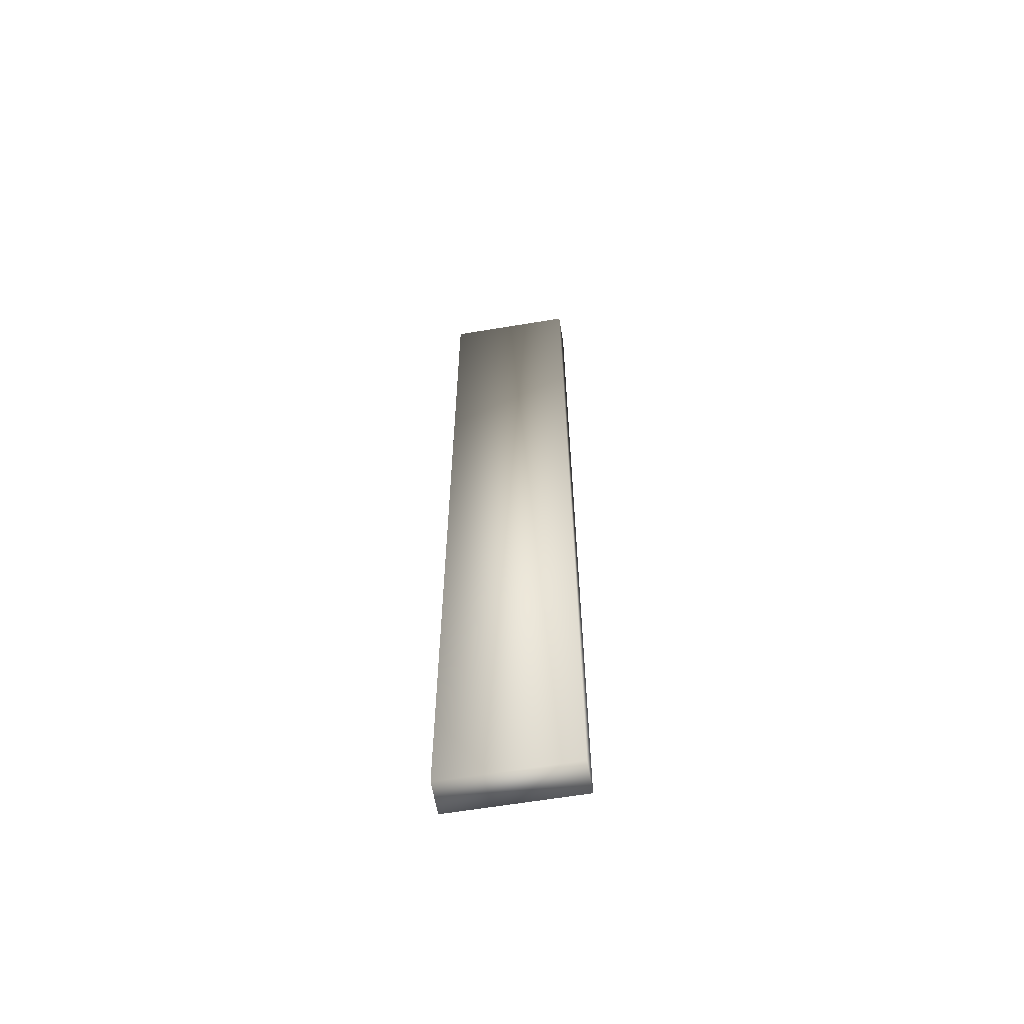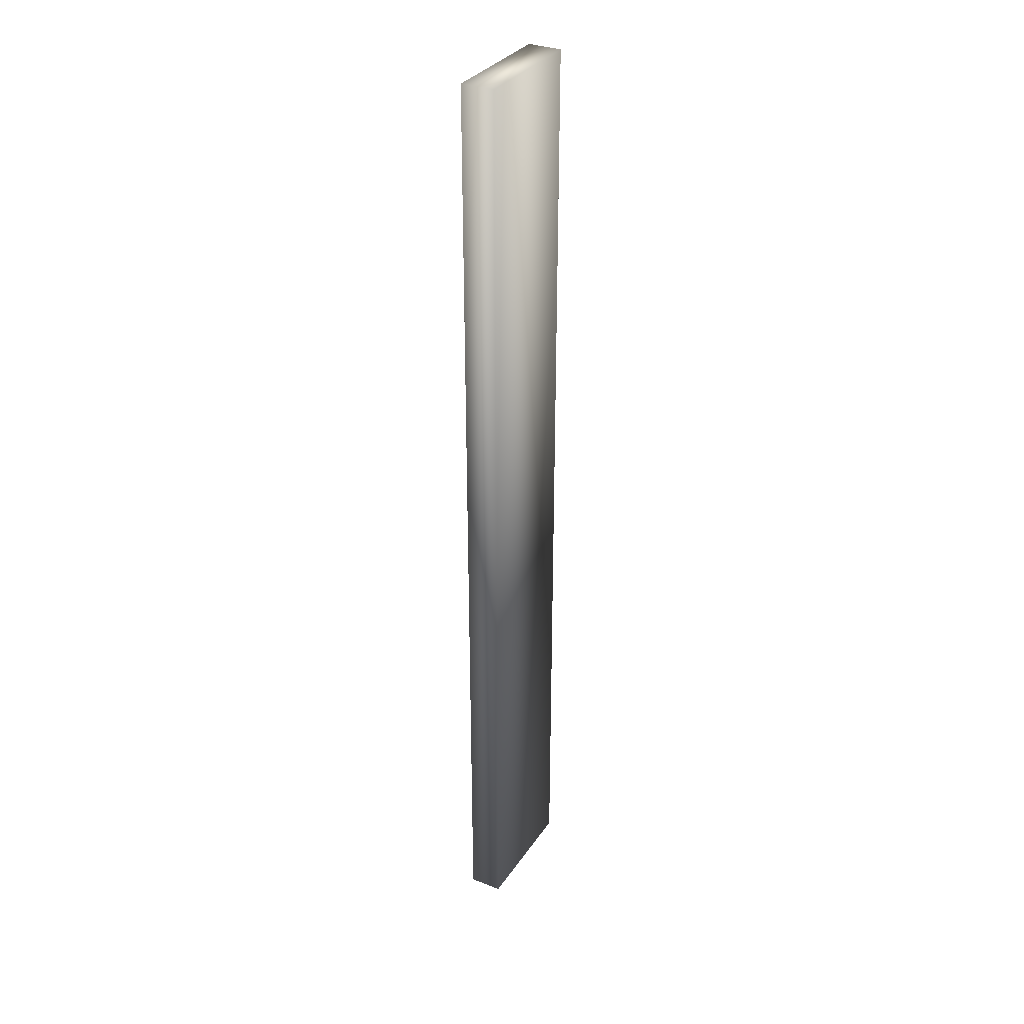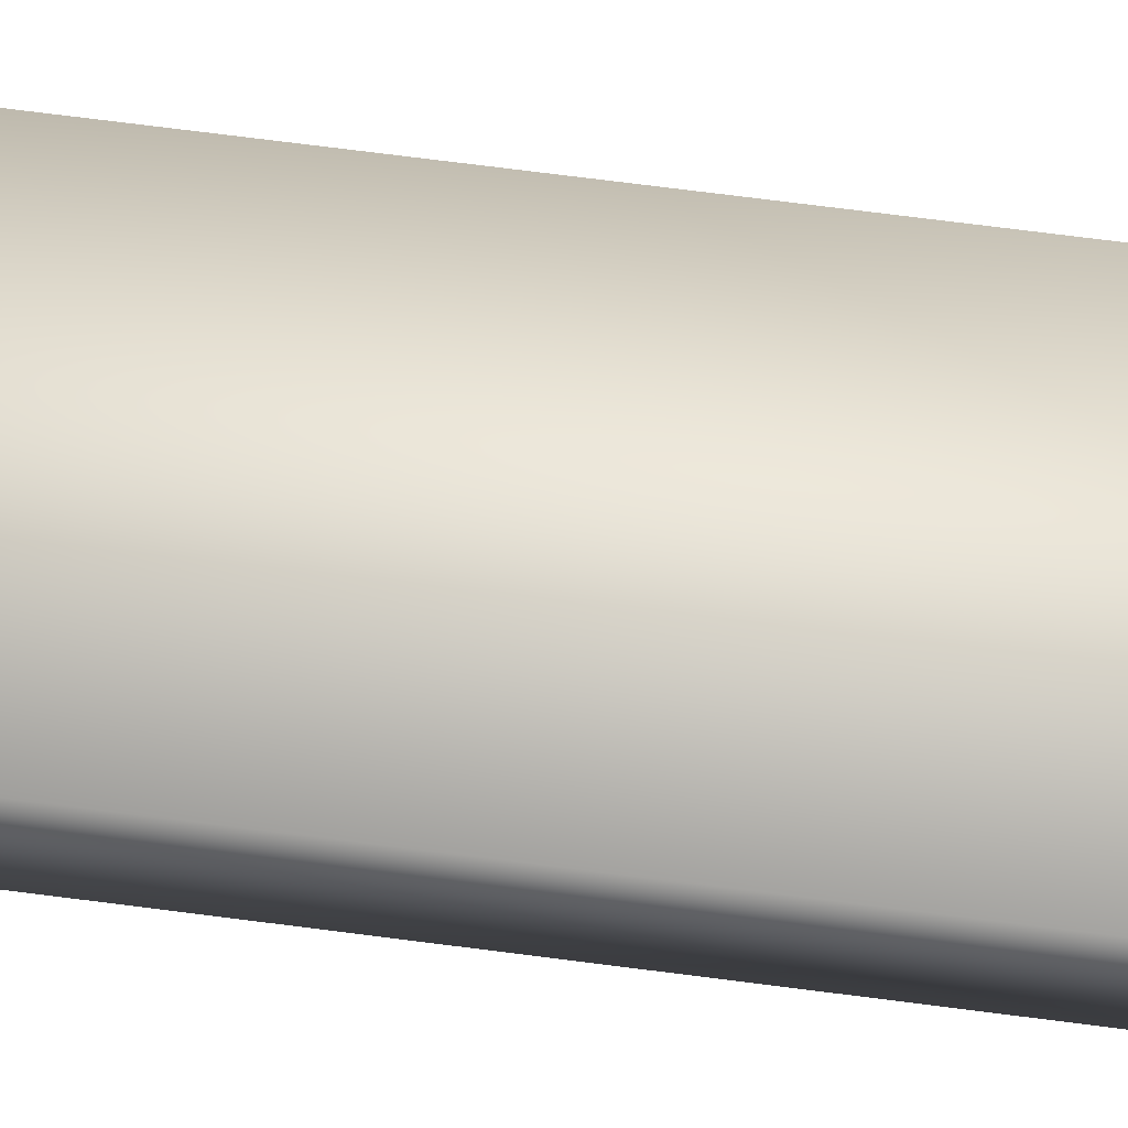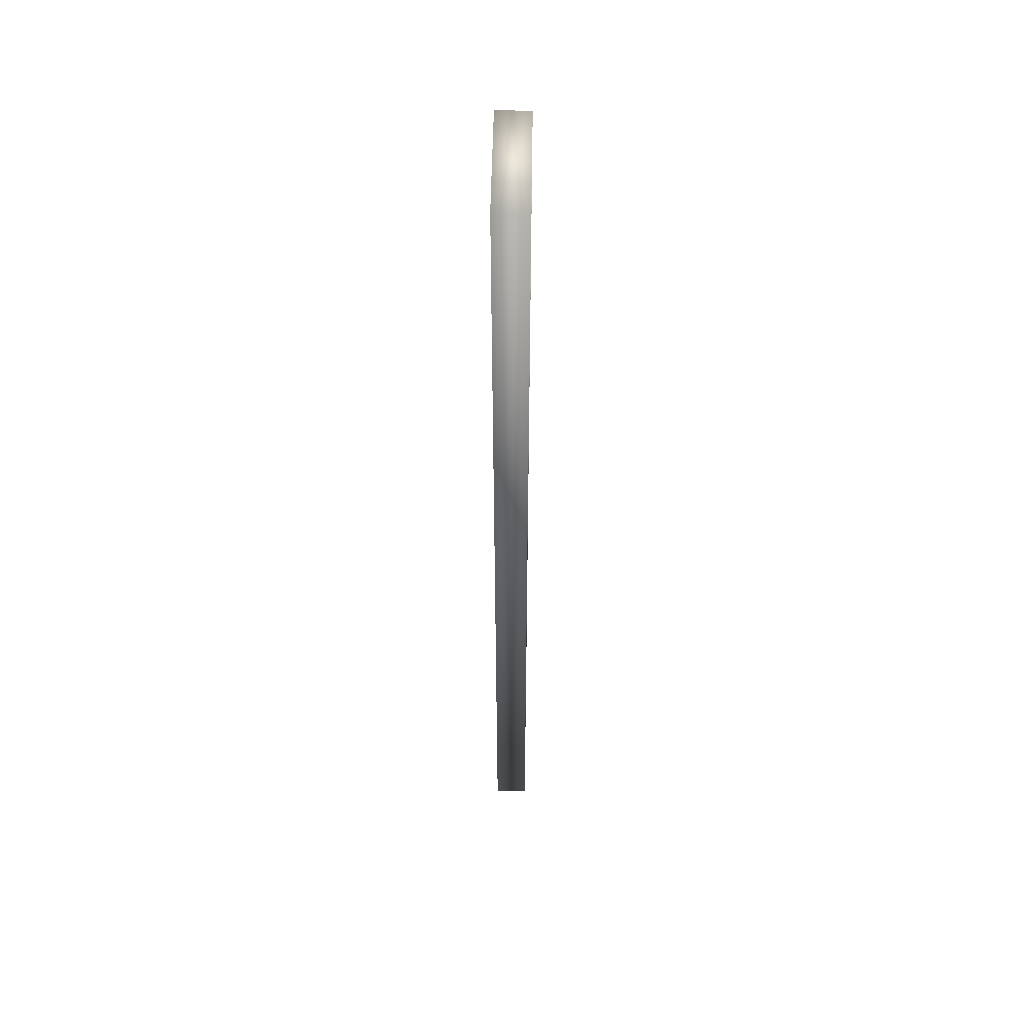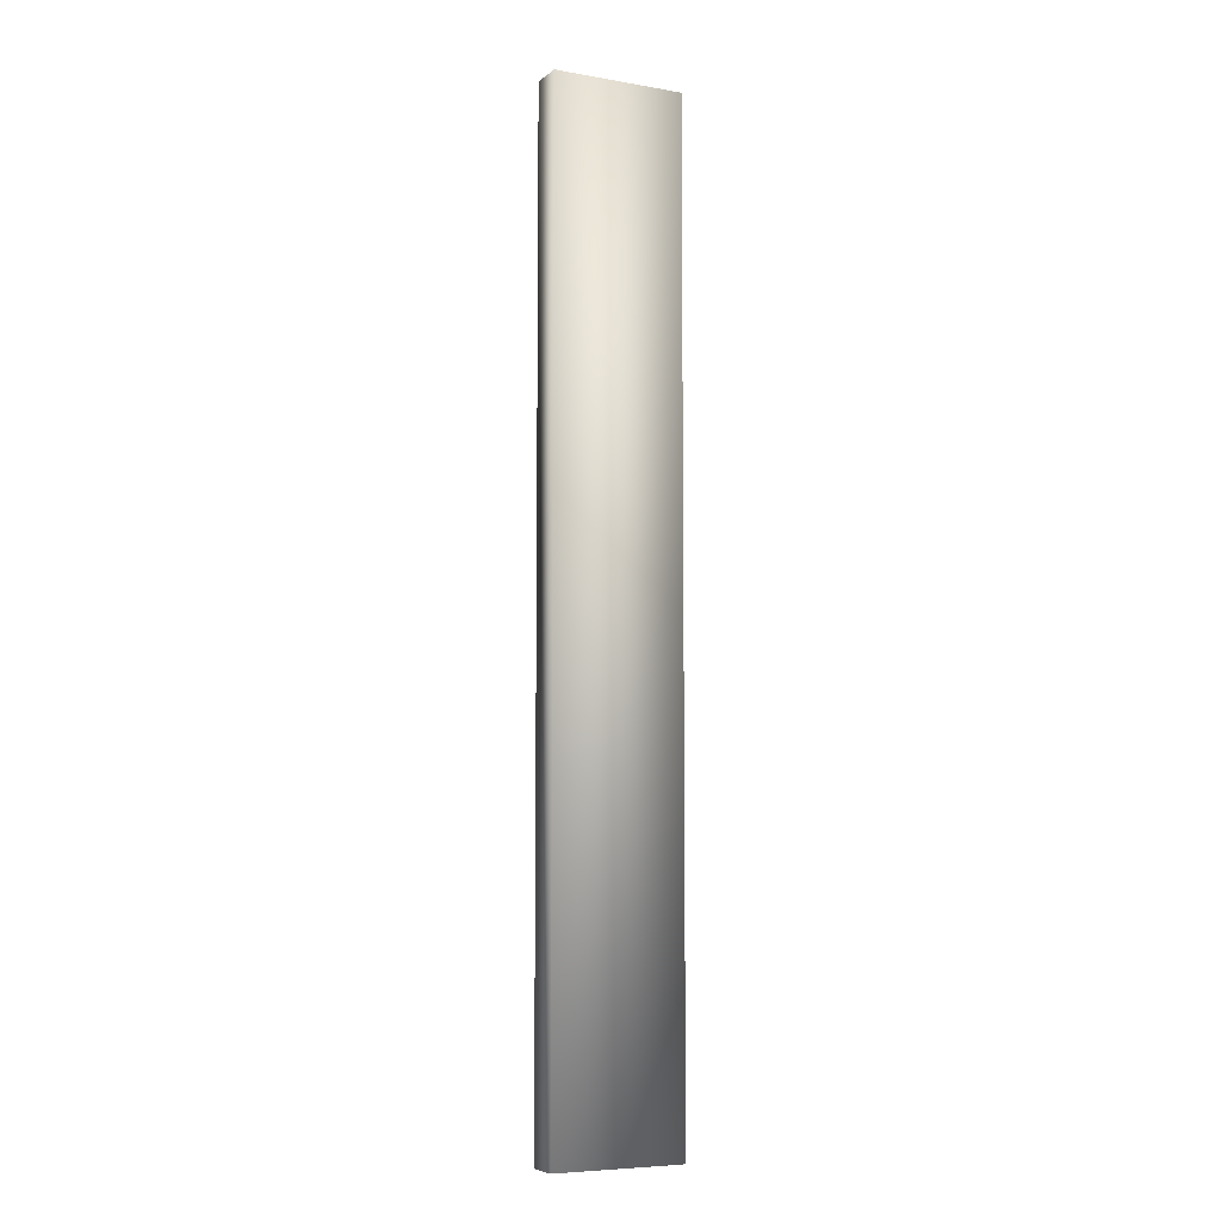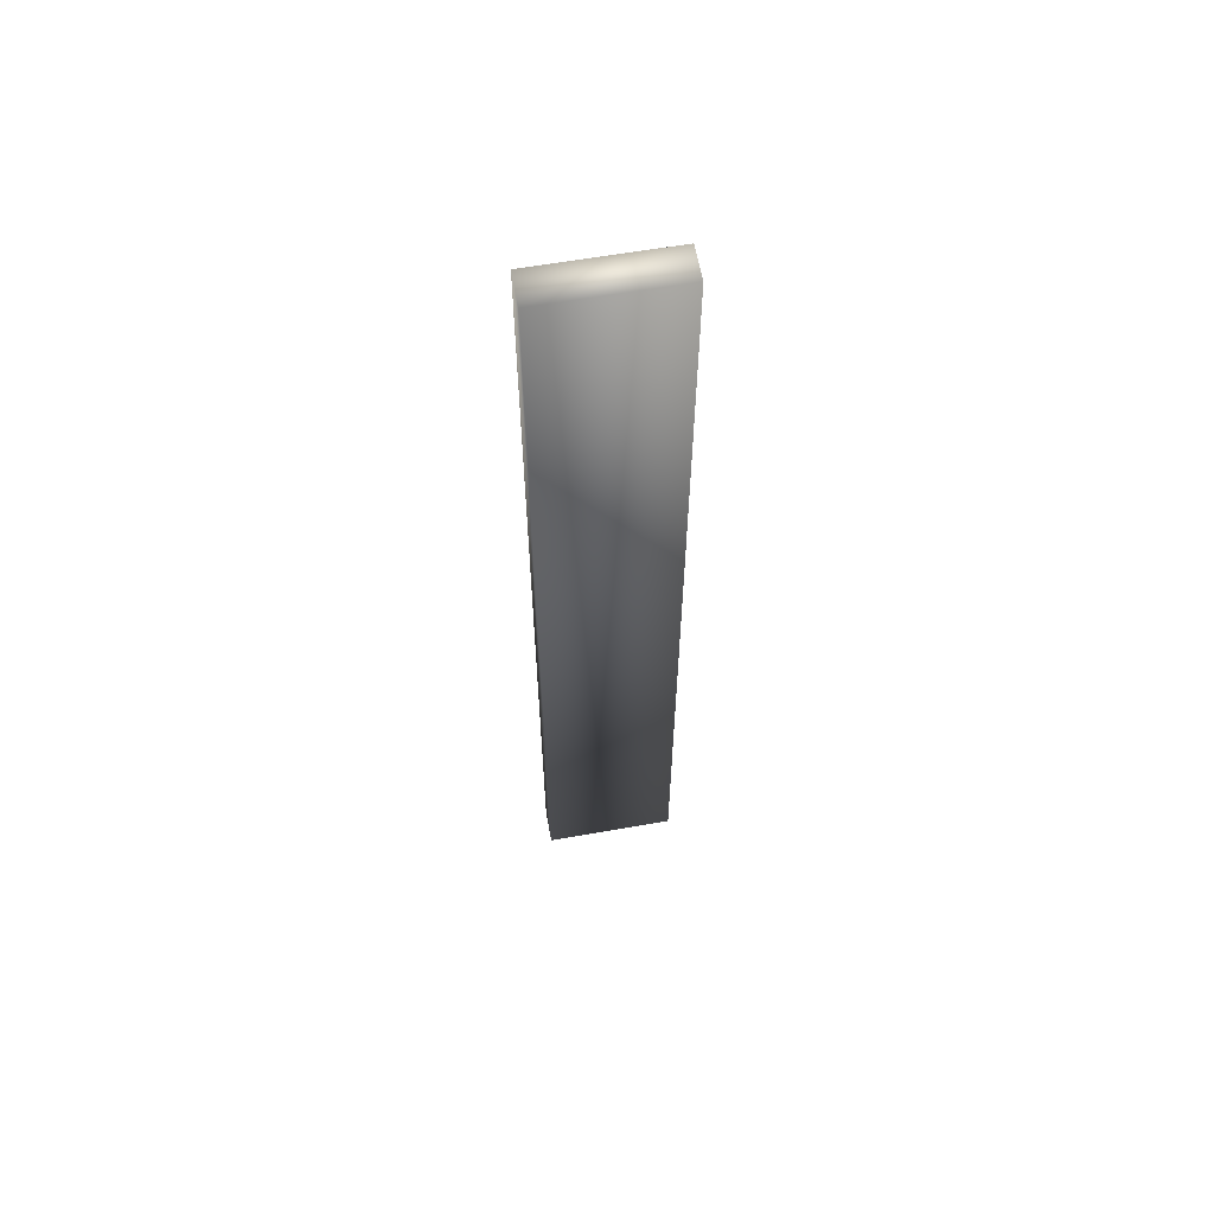
<metadata>
{"format":"obj","ext":"obj","renderer":"f3d","projection":"perspective","resolution":1024,"background":"white","views":[{"elev":-62.1,"azim":-170.4,"up":"+Z"},{"elev":32.3,"azim":-61.5,"up":"+Z"},{"elev":61.5,"azim":-82.1,"up":"+Y"},{"elev":51.9,"azim":-89.0,"up":"+Z"},{"elev":-6.8,"azim":-26.6,"up":"+Z"},{"elev":61.6,"azim":169.9,"up":"+Z"}]}
</metadata>
<code>
v  -7.207 -5.96e-08 21.8
v  -13.36 -5.96e-08 21.8
v  -13.36 -5.96e-08 -24.05
v  -7.207 -5.96e-08 -24.05
v  -13.36 1.6 -24.05
v  -13.36 1.6 21.8
v  -7.207 1.6 21.8
v  -7.207 1.6 -24.05
g g plank_LP_plank_LP
f 1 2 3
f 3 4 1
f 5 6 7
f 7 8 5
f 6 2 1
f 1 7 6
f 7 1 4
f 4 8 7
f 8 4 3
f 3 5 8
f 5 3 2
f 2 6 5

</code>
